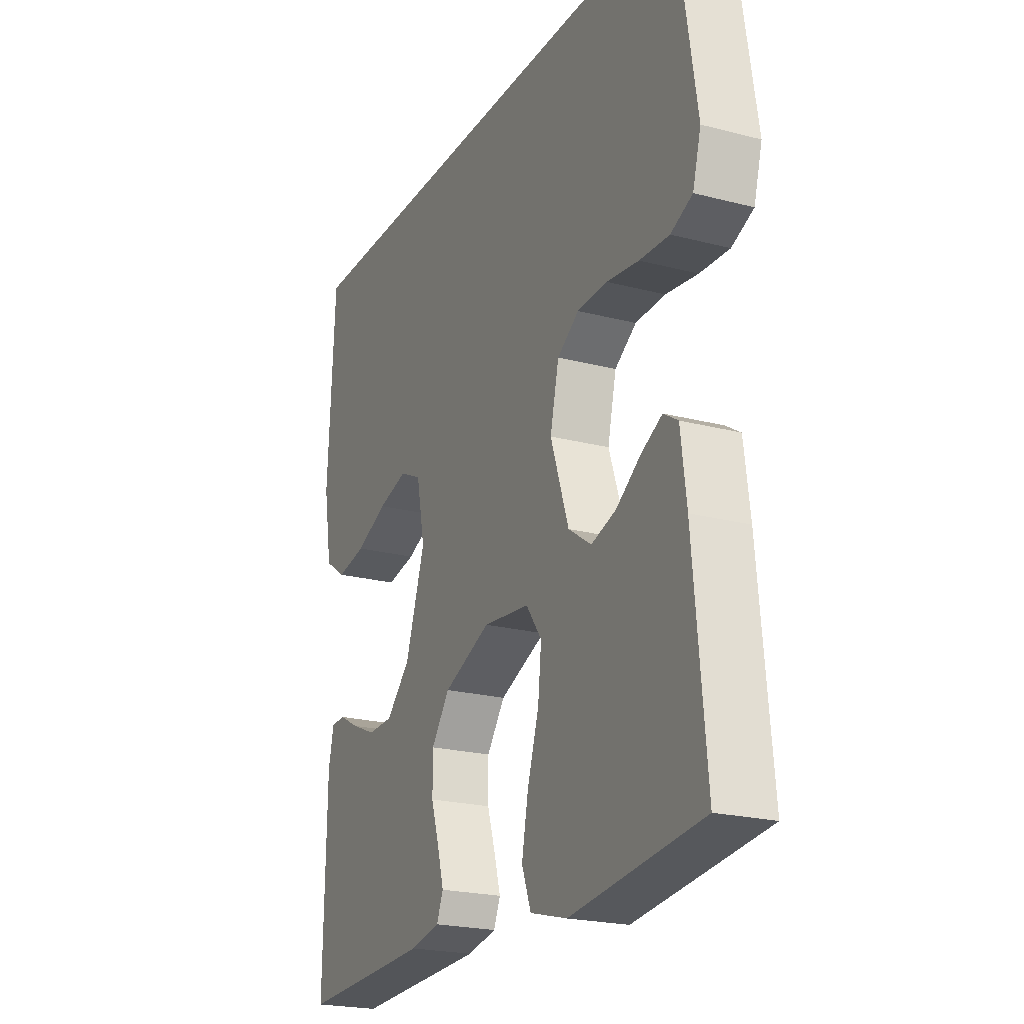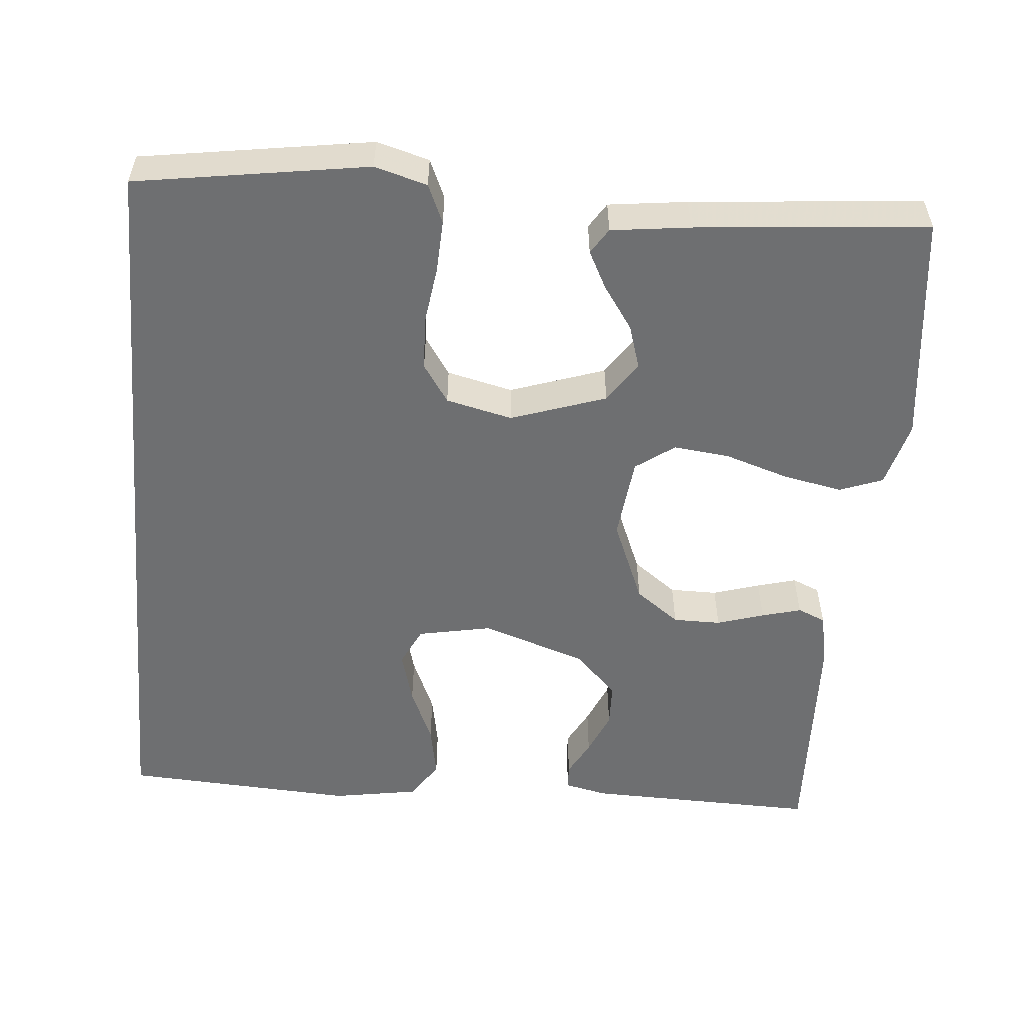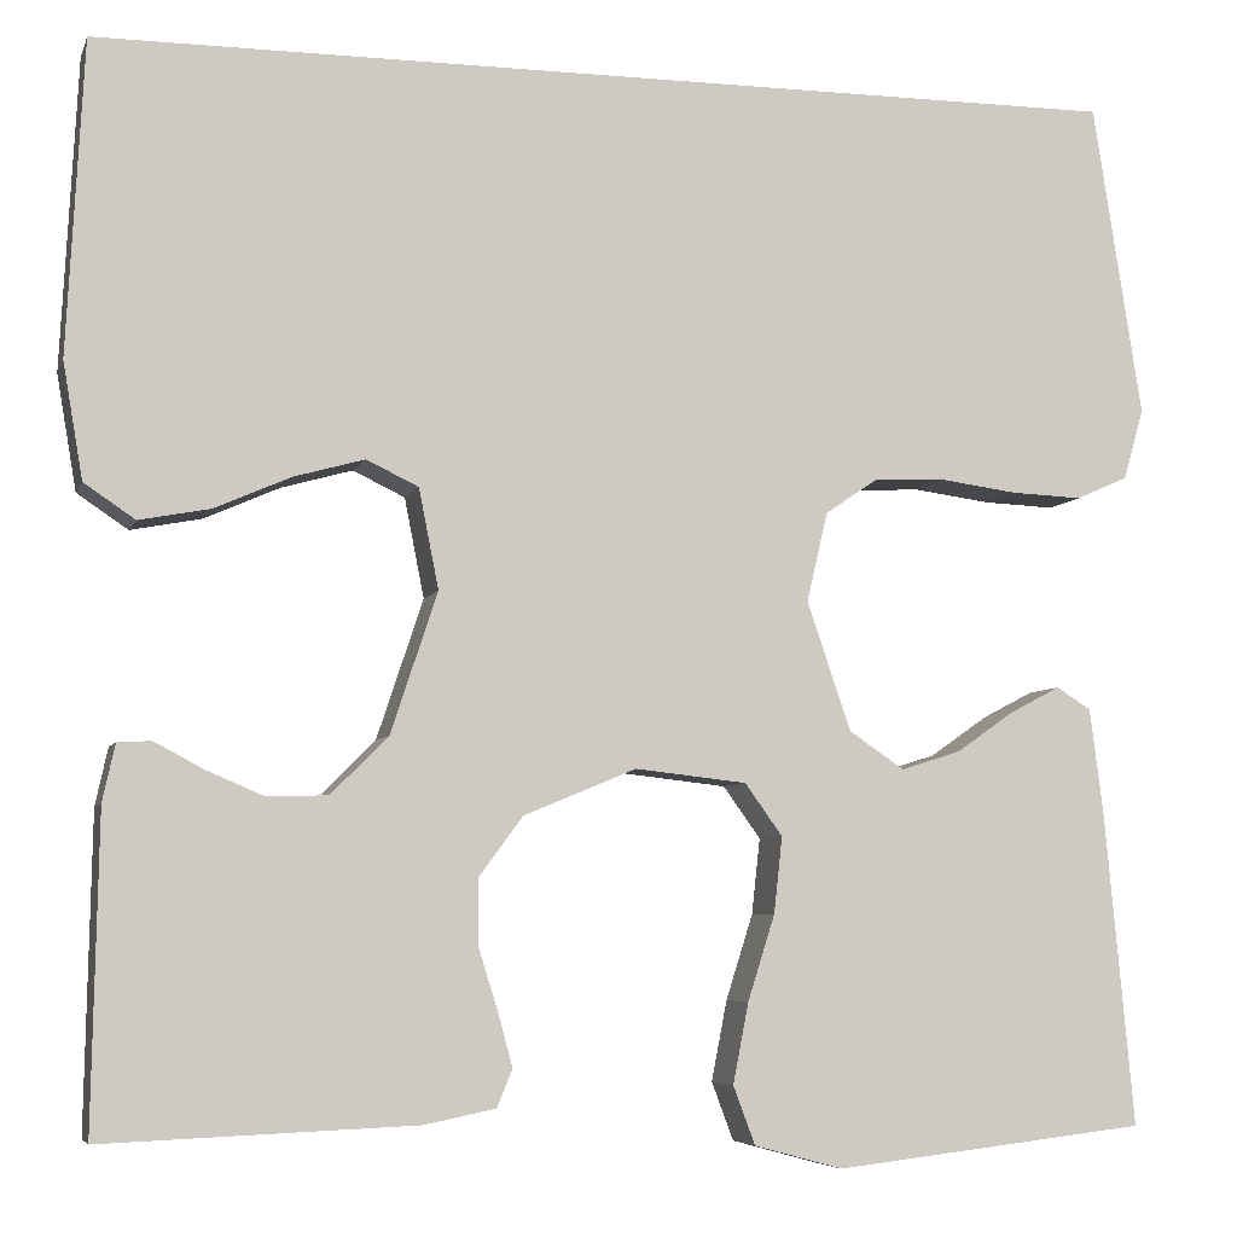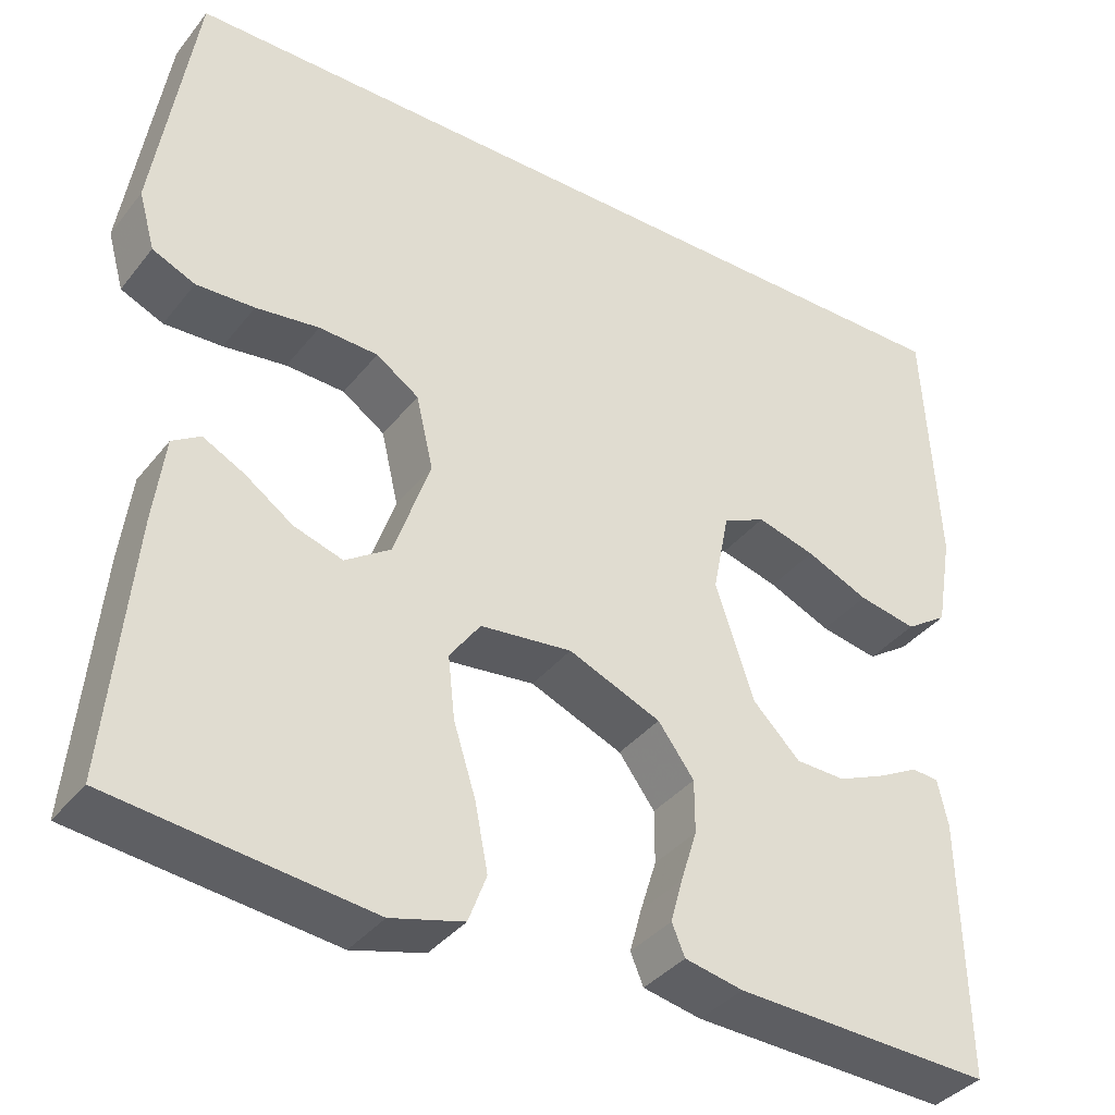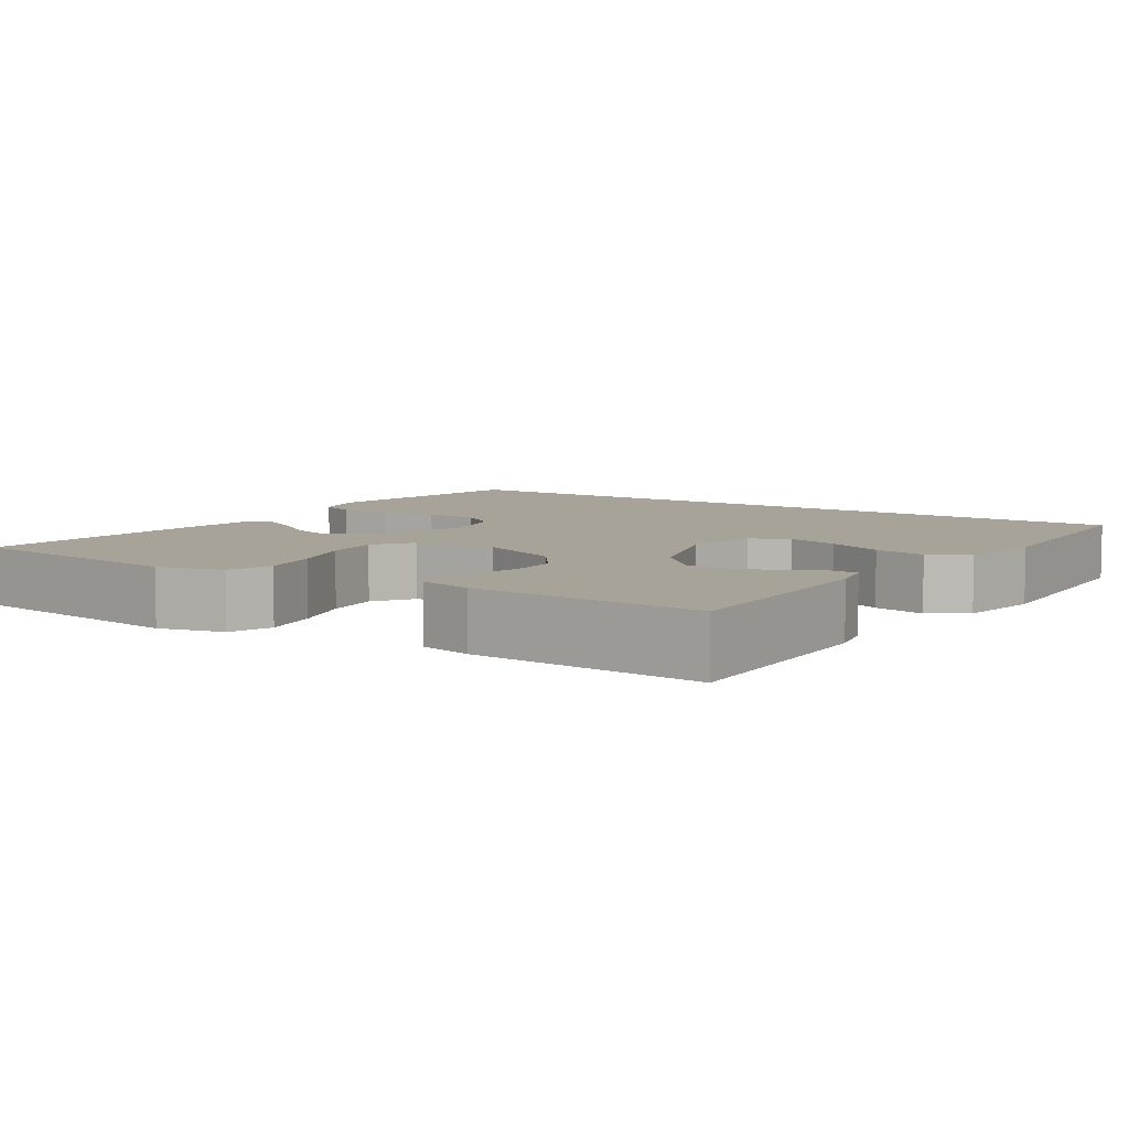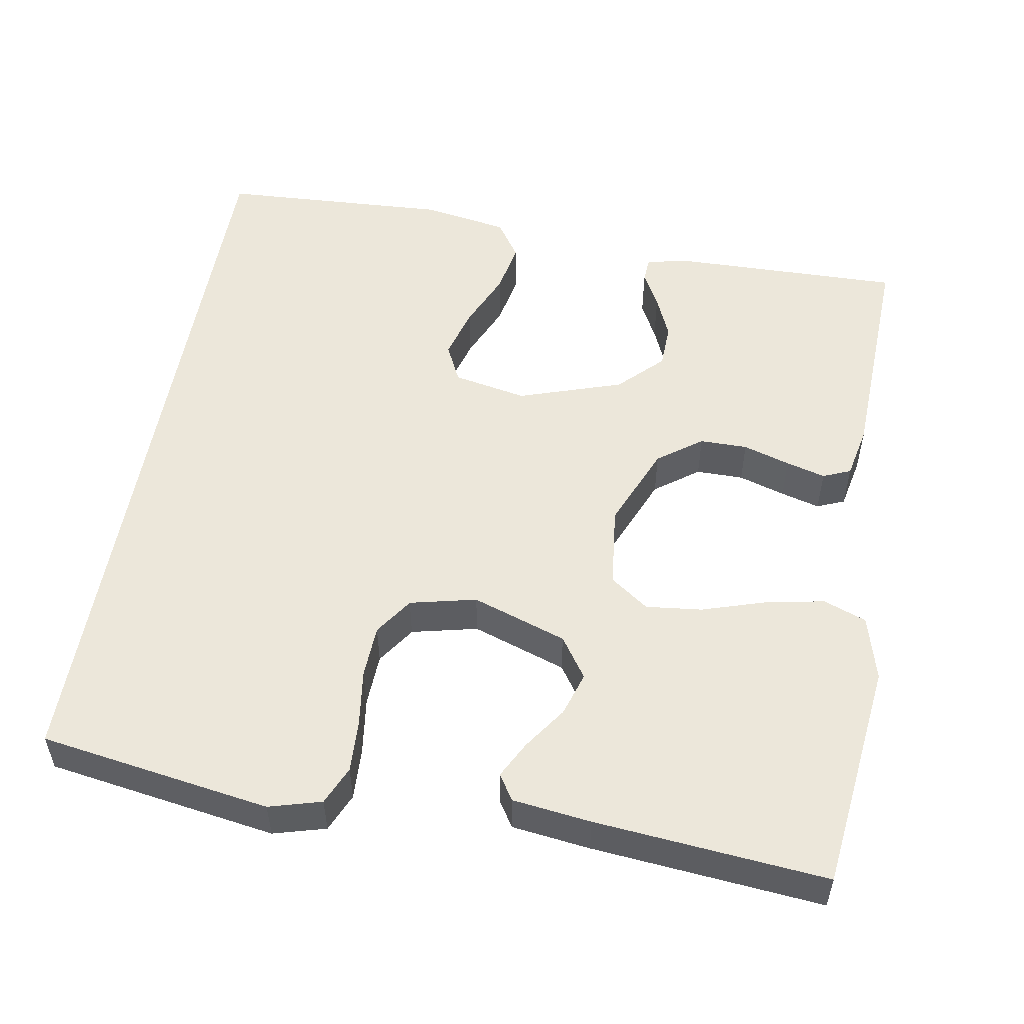
<metadata>
{"format":"obj","ext":"obj","renderer":"f3d","projection":"perspective","resolution":1024,"background":"white","views":[{"elev":-21.9,"azim":65.4,"up":"+Z"},{"elev":-54.5,"azim":84.9,"up":"+Y"},{"elev":-5.9,"azim":-14.9,"up":"+Z"},{"elev":-37.5,"azim":146.4,"up":"+Z"},{"elev":6.8,"azim":-146.2,"up":"+Y"},{"elev":53.1,"azim":99.8,"up":"+Y"}]}
</metadata>
<code>
v 0.473 0.07 0.5
v 0.52 0.07 0.2
v 0.501 0.07 0.132
v 0.451 0.07 0.11
v 0.383 0.07 0.113
v 0.309 0.07 0.123
v 0.24 0.07 0.12
v 0.19 0.07 0.086
v 0.17 0.07 0
v 0.212 0.07 -0.123
v 0.265 0.07 -0.159
v 0.322 0.07 -0.141
v 0.378 0.07 -0.102
v 0.426 0.07 -0.077
v 0.459 0.07 -0.098
v 0.472 0.07 -0.2
v 0.5 0.07 -0.5
v 0.2 0.07 -0.535
v 0.115 0.07 -0.512
v 0.094 0.07 -0.456
v 0.109 0.07 -0.379
v 0.135 0.07 -0.297
v 0.143 0.07 -0.224
v 0.107 0.07 -0.174
v 0 0.07 -0.162
v -0.108 0.07 -0.207
v -0.15 0.07 -0.264
v -0.15 0.07 -0.326
v -0.131 0.07 -0.387
v -0.117 0.07 -0.438
v -0.132 0.07 -0.474
v -0.2 0.07 -0.488
v -0.5 0.07 -0.5
v -0.494 0.07 -0.2
v -0.482 0.07 -0.145
v -0.45 0.07 -0.143
v -0.403 0.07 -0.168
v -0.347 0.07 -0.192
v -0.289 0.07 -0.19
v -0.234 0.07 -0.135
v -0.189 0.07 0
v -0.208 0.07 0.096
v -0.258 0.07 0.12
v -0.326 0.07 0.101
v -0.399 0.07 0.069
v -0.467 0.07 0.056
v -0.516 0.07 0.089
v -0.535 0.07 0.2
v -0.519 0.07 0.5
v 0.473 0 0.5
v 0.52 0 0.2
v 0.501 0 0.132
v 0.451 0 0.11
v 0.383 0 0.113
v 0.309 0 0.123
v 0.24 0 0.12
v 0.19 0 0.086
v 0.17 0 0
v 0.212 0 -0.123
v 0.265 0 -0.159
v 0.322 0 -0.141
v 0.378 0 -0.102
v 0.426 0 -0.077
v 0.459 0 -0.098
v 0.472 0 -0.2
v 0.5 0 -0.5
v 0.2 0 -0.535
v 0.115 0 -0.512
v 0.094 0 -0.456
v 0.109 0 -0.379
v 0.135 0 -0.297
v 0.143 0 -0.224
v 0.107 0 -0.174
v 0 0 -0.162
v -0.108 0 -0.207
v -0.15 0 -0.264
v -0.15 0 -0.326
v -0.131 0 -0.387
v -0.117 0 -0.438
v -0.132 0 -0.474
v -0.2 0 -0.488
v -0.5 0 -0.5
v -0.494 0 -0.2
v -0.482 0 -0.145
v -0.45 0 -0.143
v -0.403 0 -0.168
v -0.347 0 -0.192
v -0.289 0 -0.19
v -0.234 0 -0.135
v -0.189 0 0
v -0.208 0 0.096
v -0.258 0 0.12
v -0.326 0 0.101
v -0.399 0 0.069
v -0.467 0 0.056
v -0.516 0 0.089
v -0.535 0 0.2
v -0.519 0 0.5
f 44 45 46 47
f 43 44 47 48
f 34 35 36 37
f 34 37 38
f 33 34 38 39
f 28 29 30 31
f 28 31 32 33
f 19 20 21 22
f 19 22 23
f 18 19 23
f 17 18 23
f 16 17 23 24
f 12 13 14 15
f 11 12 15 16
f 3 4 5 6
f 3 6 7
f 2 3 7
f 1 2 7
f 43 48 49 1
f 28 33 39 40
f 27 28 40 41
f 26 27 41
f 25 26 41 42
f 11 16 24 25
f 10 11 25 42
f 43 1 7 8
f 42 43 8 9
f 9 10 42
f 96 95 94 93
f 97 96 93 92
f 86 85 84 83
f 87 86 83
f 88 87 83 82
f 80 79 78 77
f 82 81 80 77
f 71 70 69 68
f 72 71 68
f 72 68 67
f 72 67 66
f 73 72 66 65
f 64 63 62 61
f 65 64 61 60
f 55 54 53 52
f 56 55 52
f 56 52 51
f 56 51 50
f 50 98 97 92
f 89 88 82 77
f 90 89 77 76
f 90 76 75
f 91 90 75 74
f 74 73 65 60
f 91 74 60 59
f 57 56 50 92
f 58 57 92 91
f 91 59 58
f 1 50 51 2
f 2 51 52 3
f 3 52 53 4
f 4 53 54 5
f 5 54 55 6
f 6 55 56 7
f 7 56 57 8
f 8 57 58 9
f 9 58 59 10
f 10 59 60 11
f 11 60 61 12
f 12 61 62 13
f 13 62 63 14
f 14 63 64 15
f 15 64 65 16
f 16 65 66 17
f 17 66 67 18
f 18 67 68 19
f 19 68 69 20
f 20 69 70 21
f 21 70 71 22
f 22 71 72 23
f 23 72 73 24
f 24 73 74 25
f 25 74 75 26
f 26 75 76 27
f 27 76 77 28
f 28 77 78 29
f 29 78 79 30
f 30 79 80 31
f 31 80 81 32
f 32 81 82 33
f 33 82 83 34
f 34 83 84 35
f 35 84 85 36
f 36 85 86 37
f 37 86 87 38
f 38 87 88 39
f 39 88 89 40
f 40 89 90 41
f 41 90 91 42
f 42 91 92 43
f 43 92 93 44
f 44 93 94 45
f 45 94 95 46
f 46 95 96 47
f 47 96 97 48
f 48 97 98 49
f 49 98 50 1

</code>
